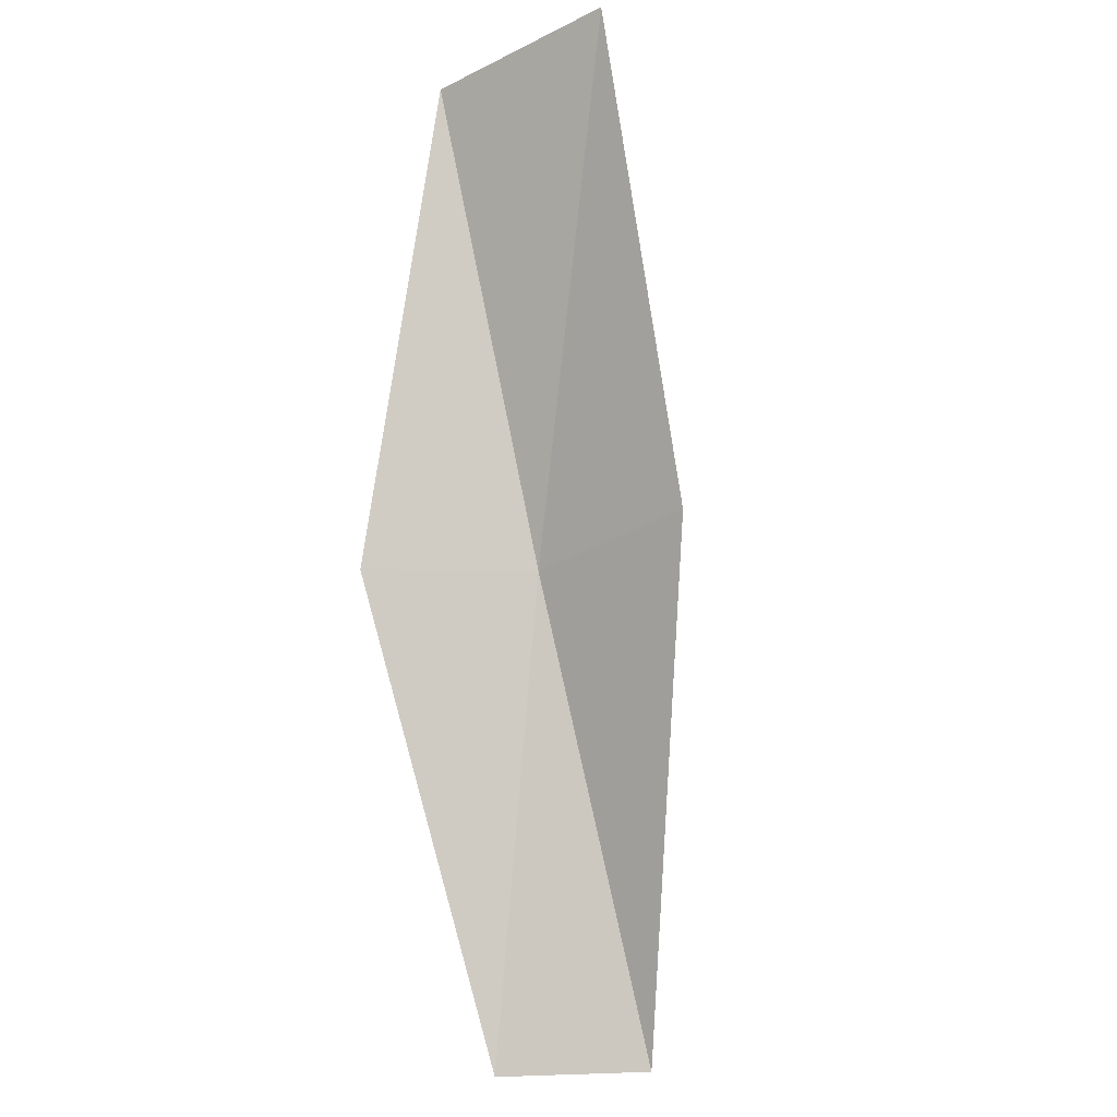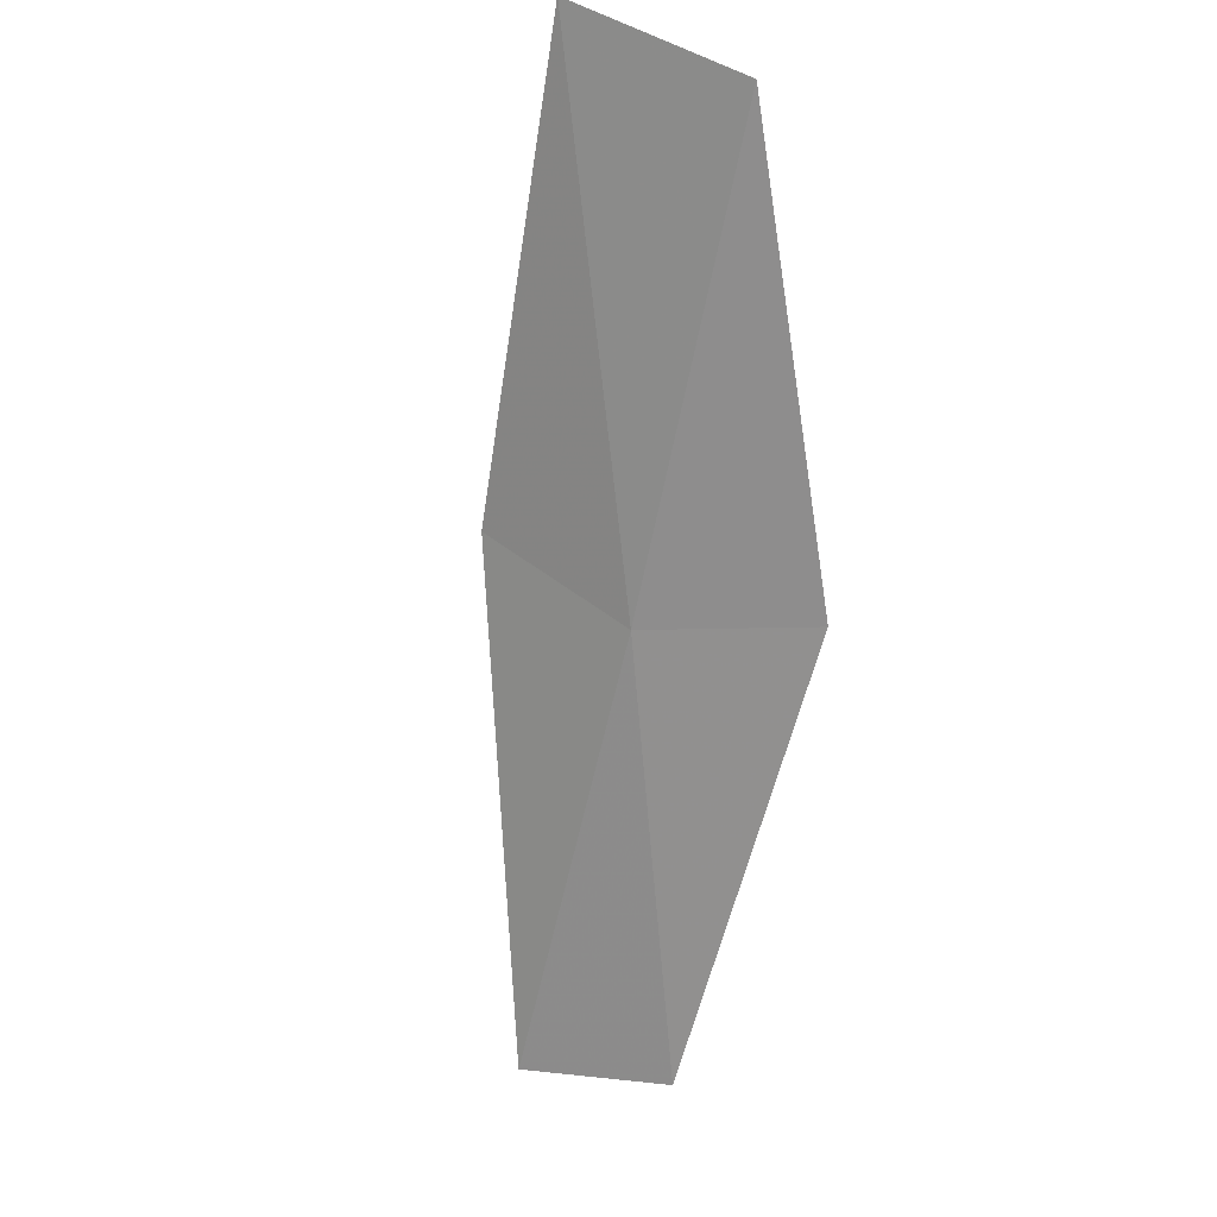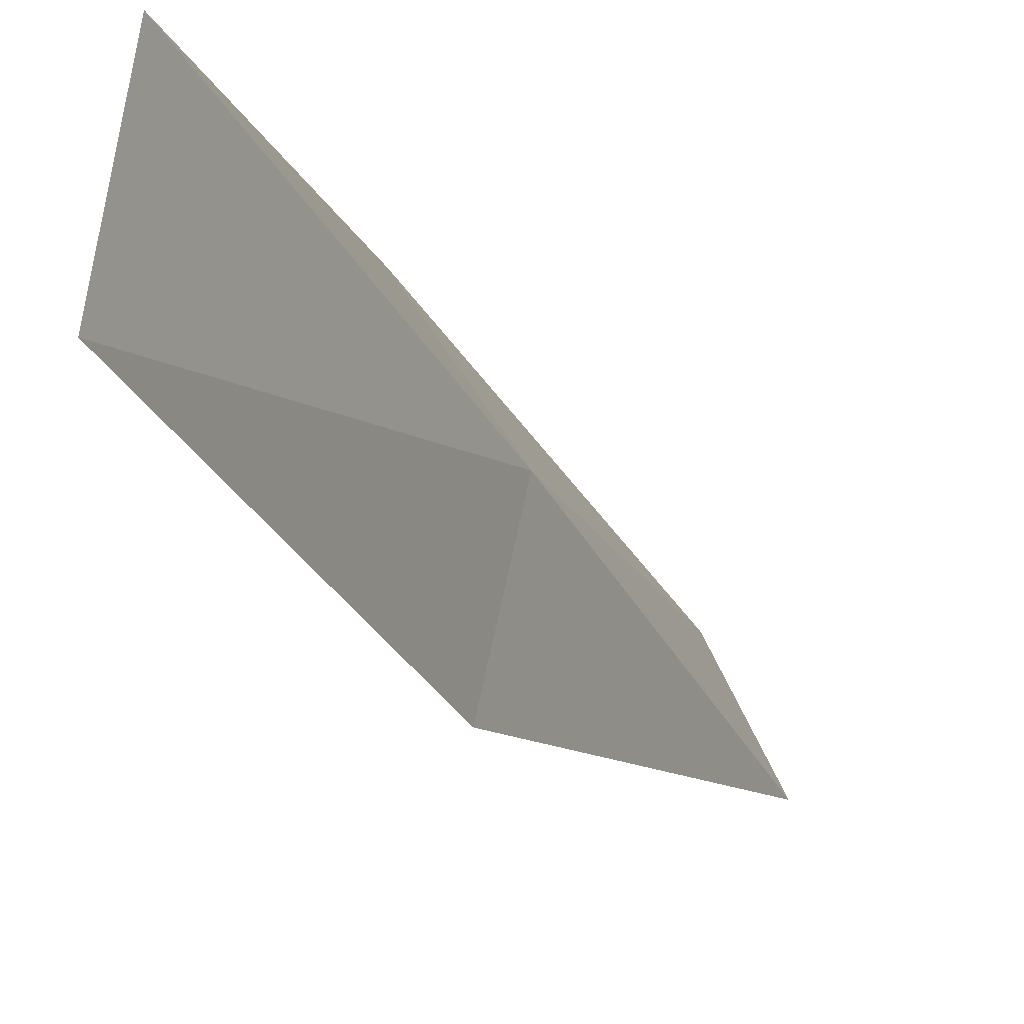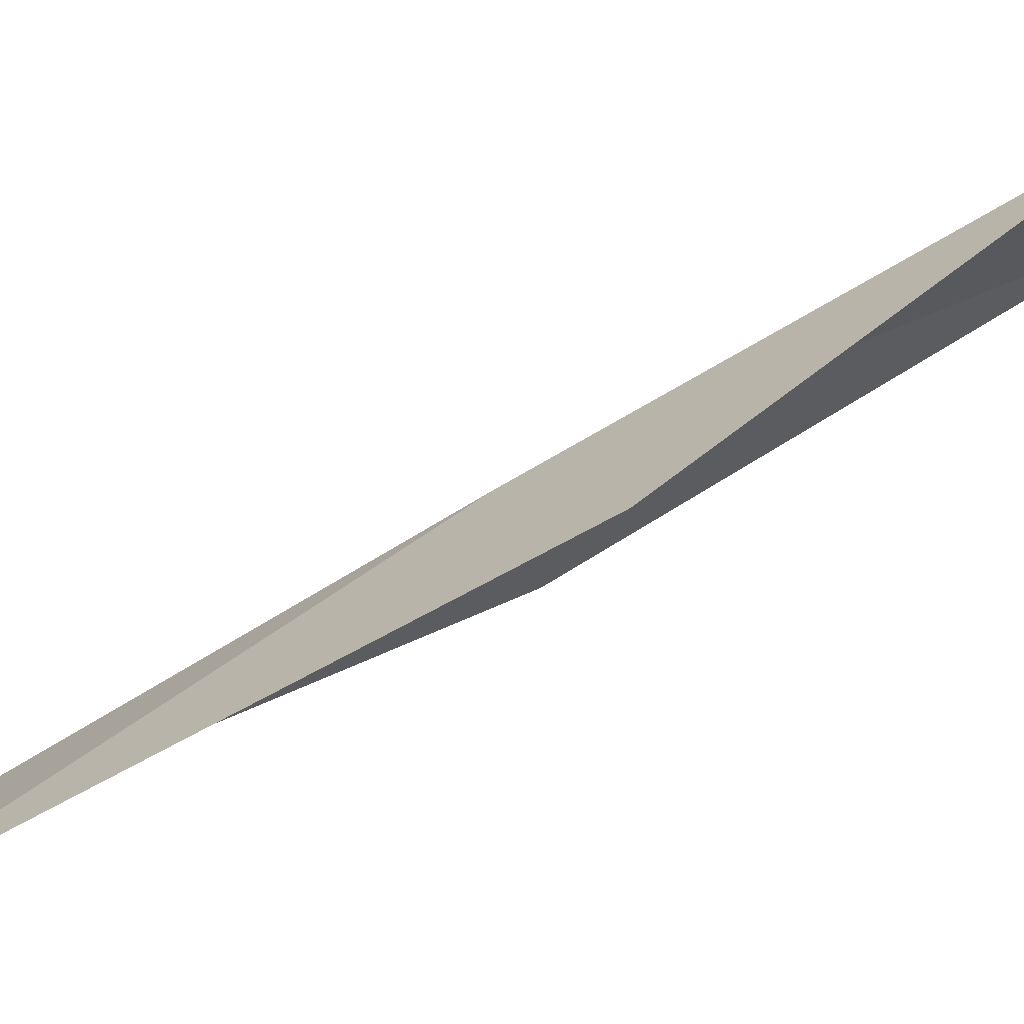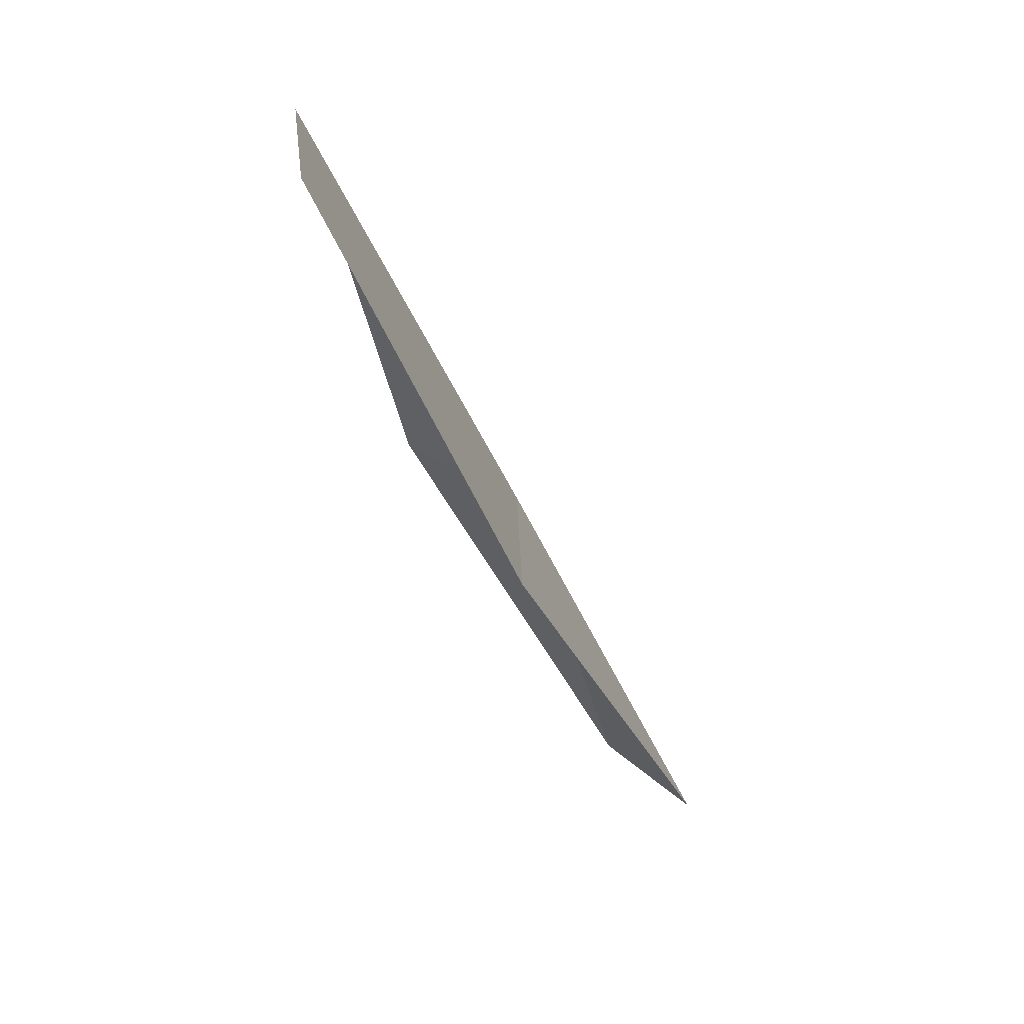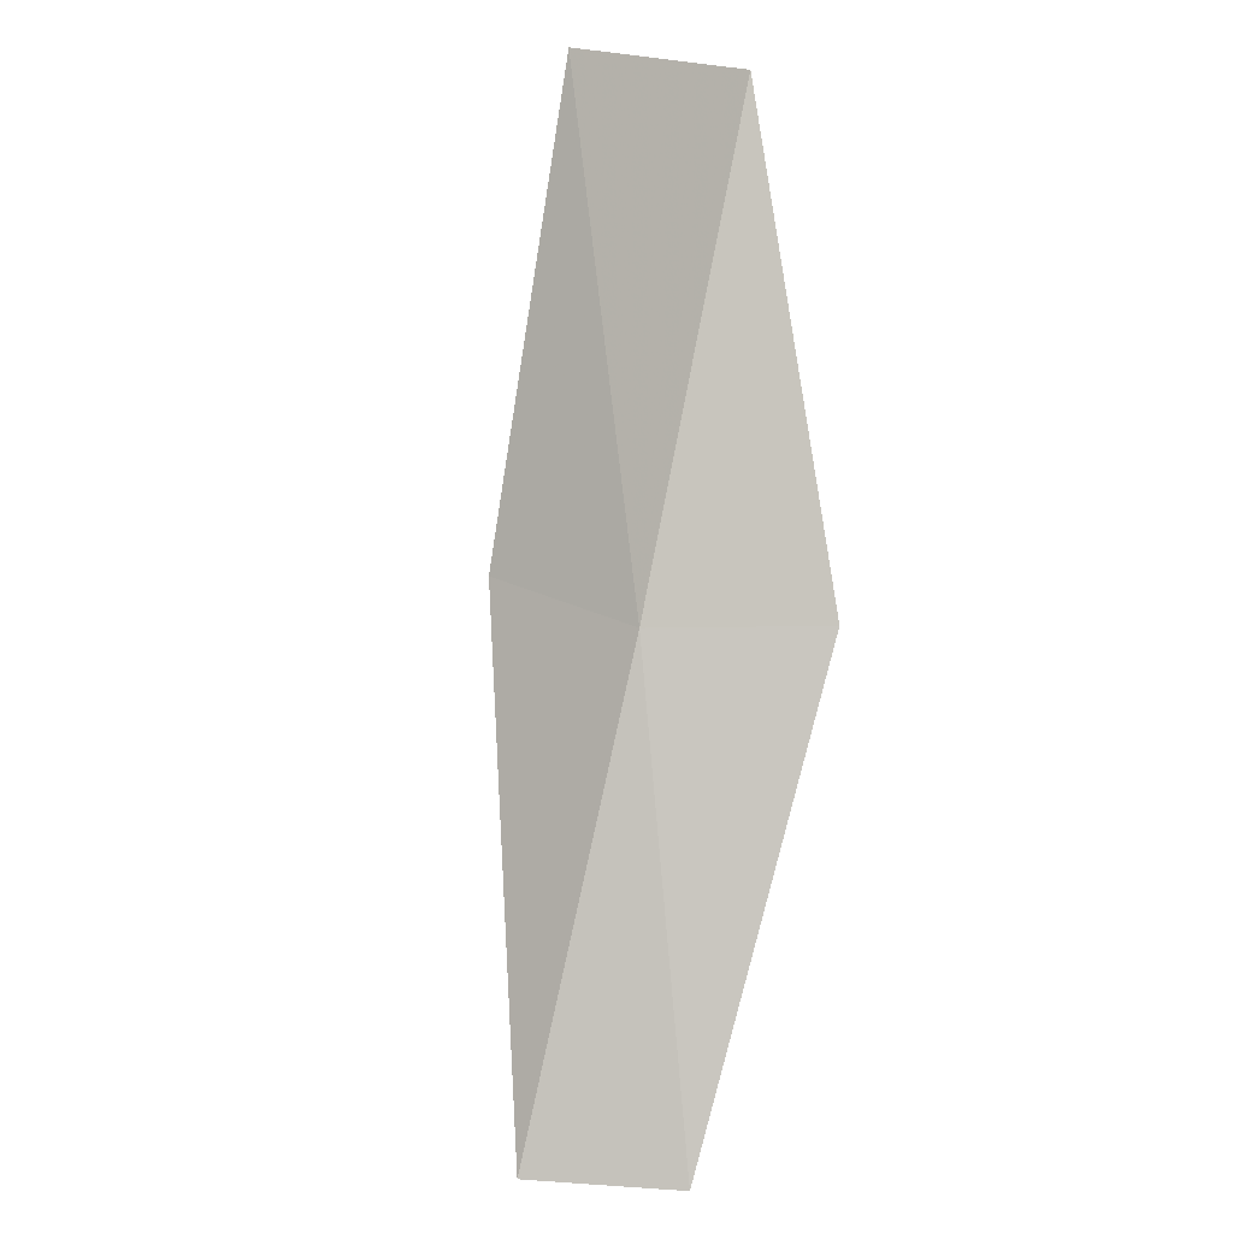
<metadata>
{"format":"obj","ext":"obj","renderer":"f3d","projection":"perspective","resolution":1024,"background":"white","views":[{"elev":-28.9,"azim":-59.5,"up":"+Z"},{"elev":48.6,"azim":120.2,"up":"+Z"},{"elev":-31.0,"azim":-2.7,"up":"+Y"},{"elev":75.5,"azim":-146.3,"up":"+Y"},{"elev":28.8,"azim":-12.7,"up":"+Z"},{"elev":23.3,"azim":119.9,"up":"+Z"}]}
</metadata>
<code>
v -20.95 27.15 30.51
v -21.84 28.61 30.51
v -23.06 27.03 34.87
v -23.25 25.11 34.87
v -21.29 25.41 30.51
v -19.47 28.49 26.15
v -18.88 27.14 26.15
f 1 3 2
f 1 5 4
f 1 4 3
f 1 6 7
f 1 2 6
f 1 7 5

</code>
